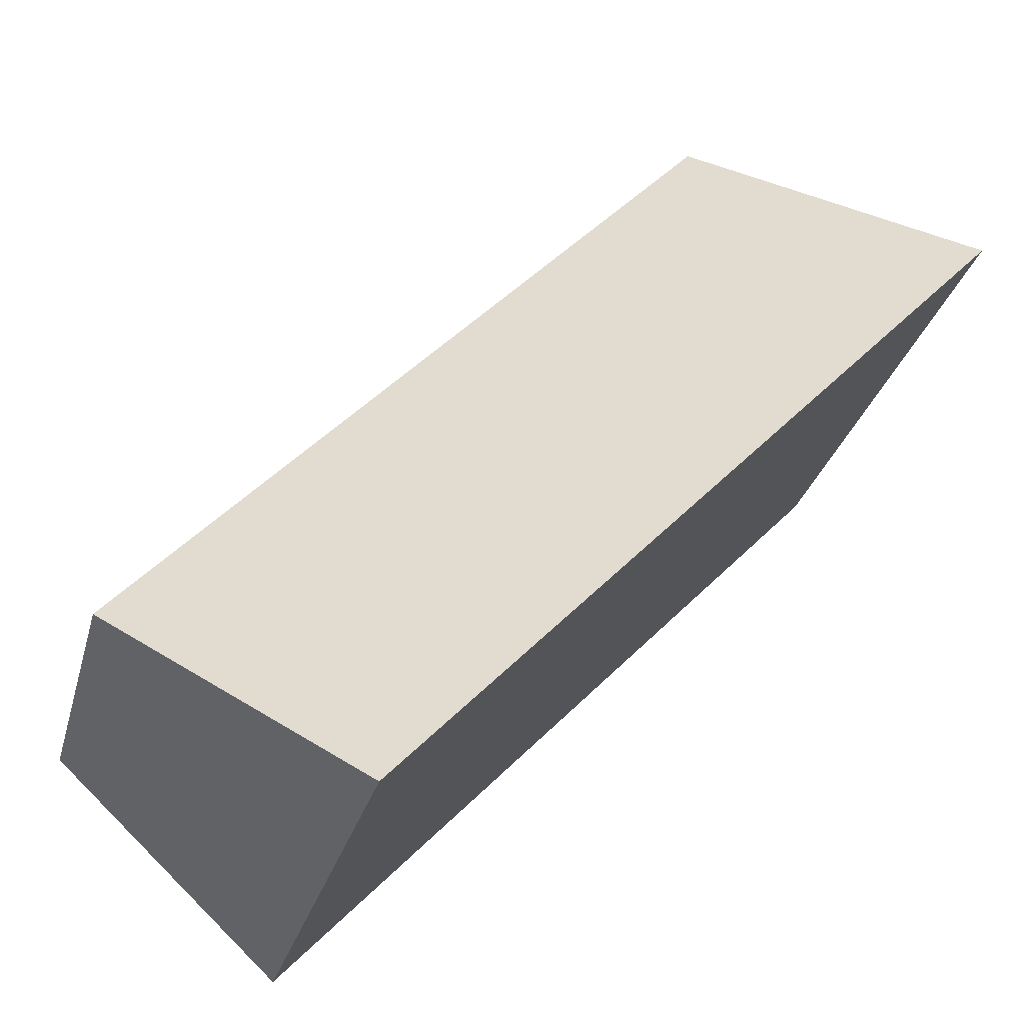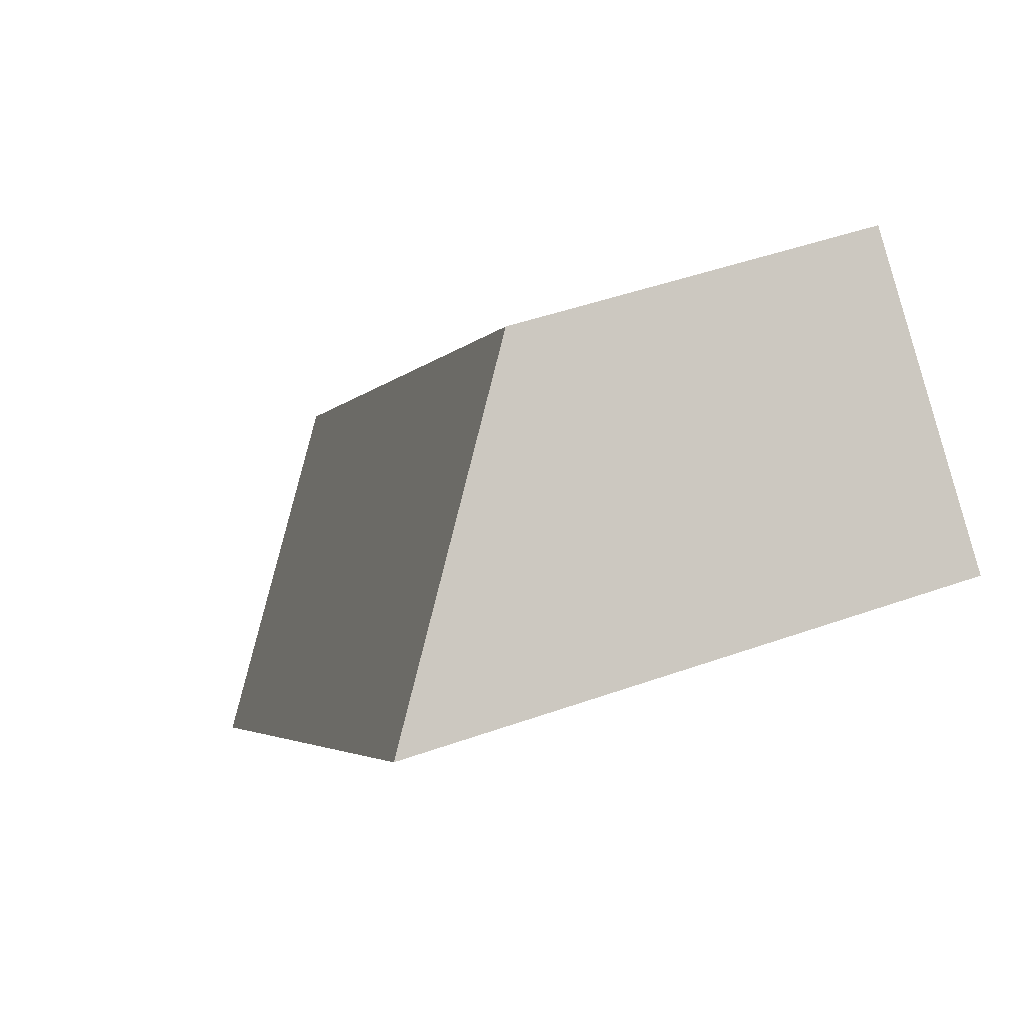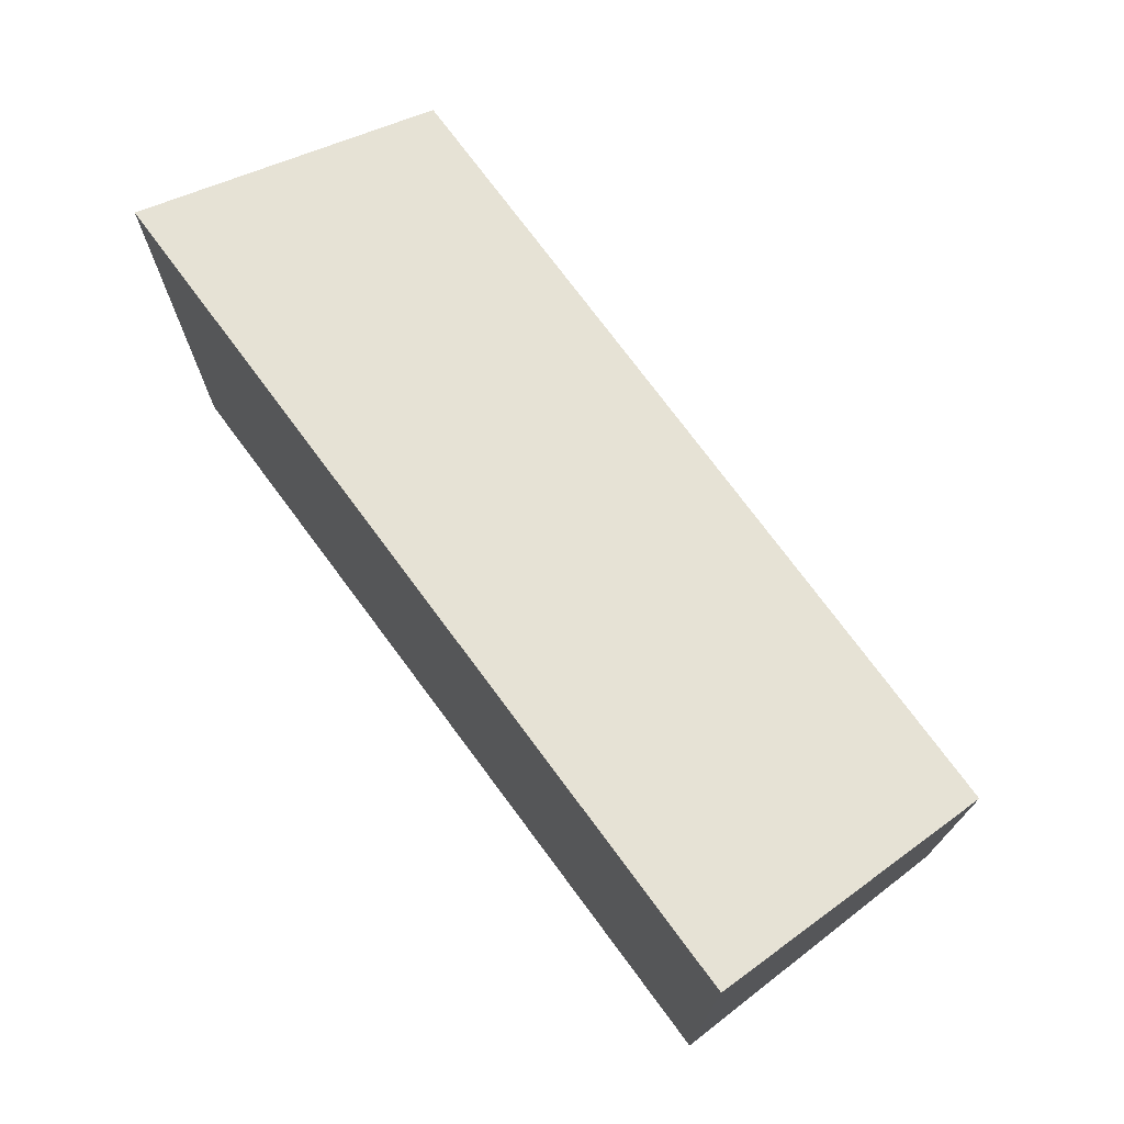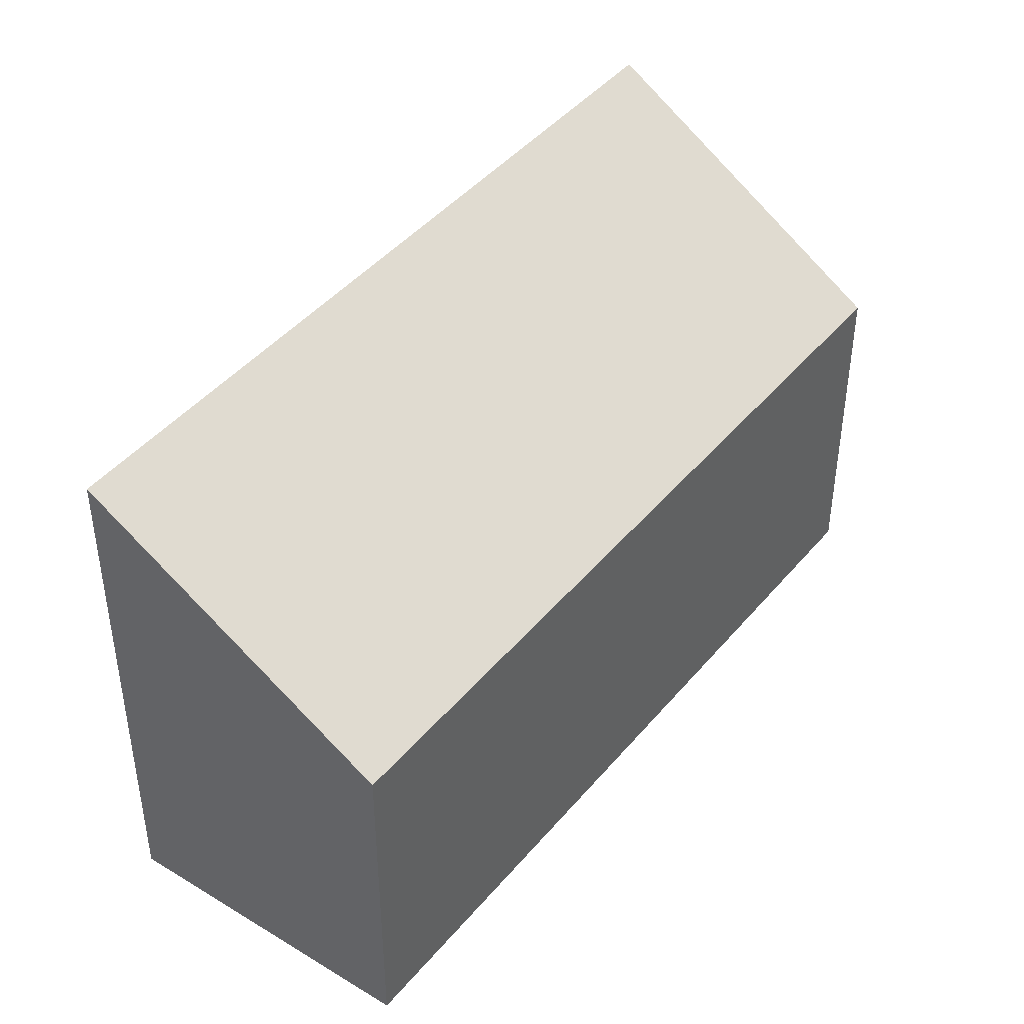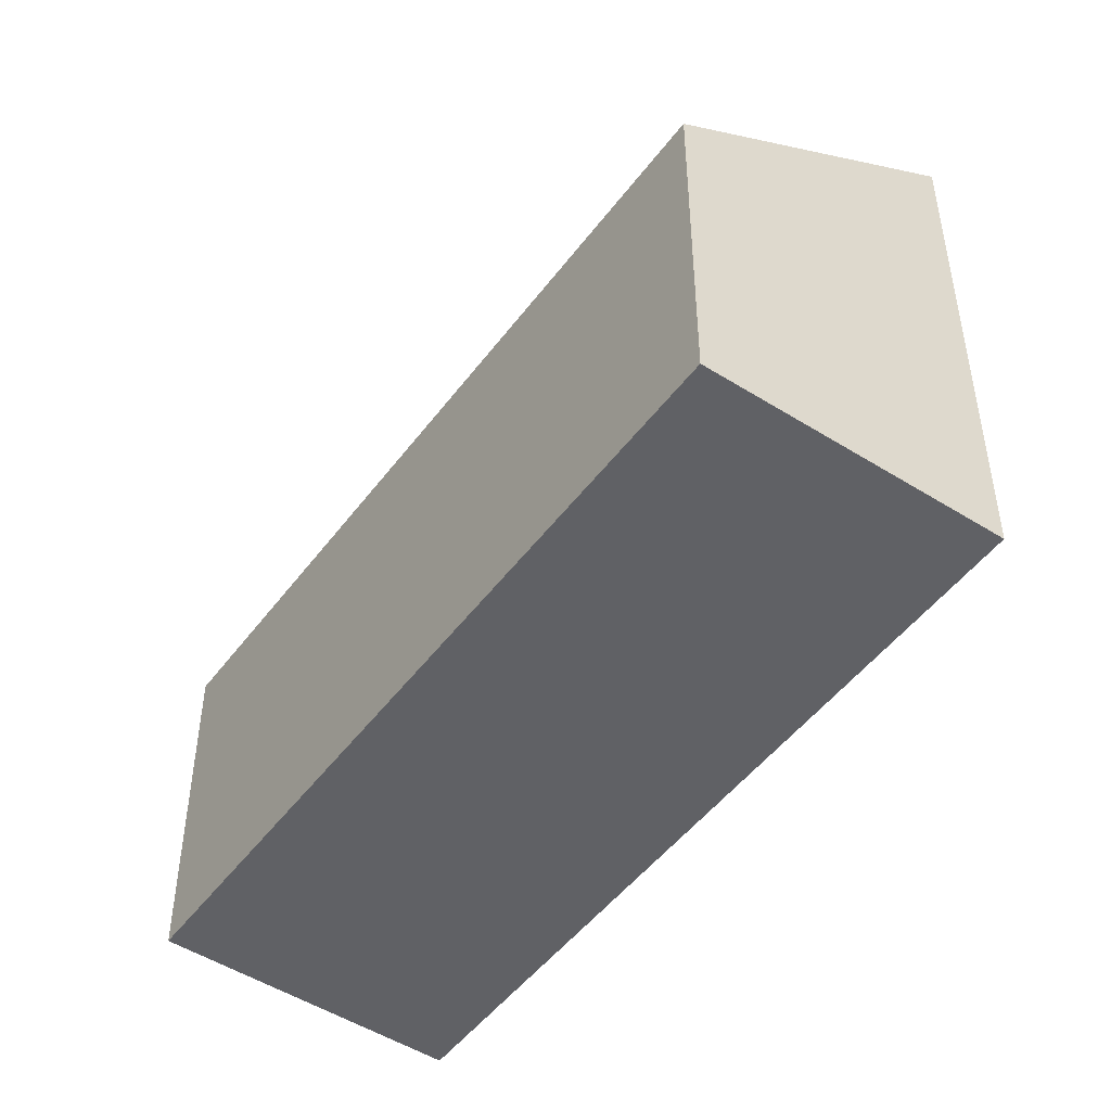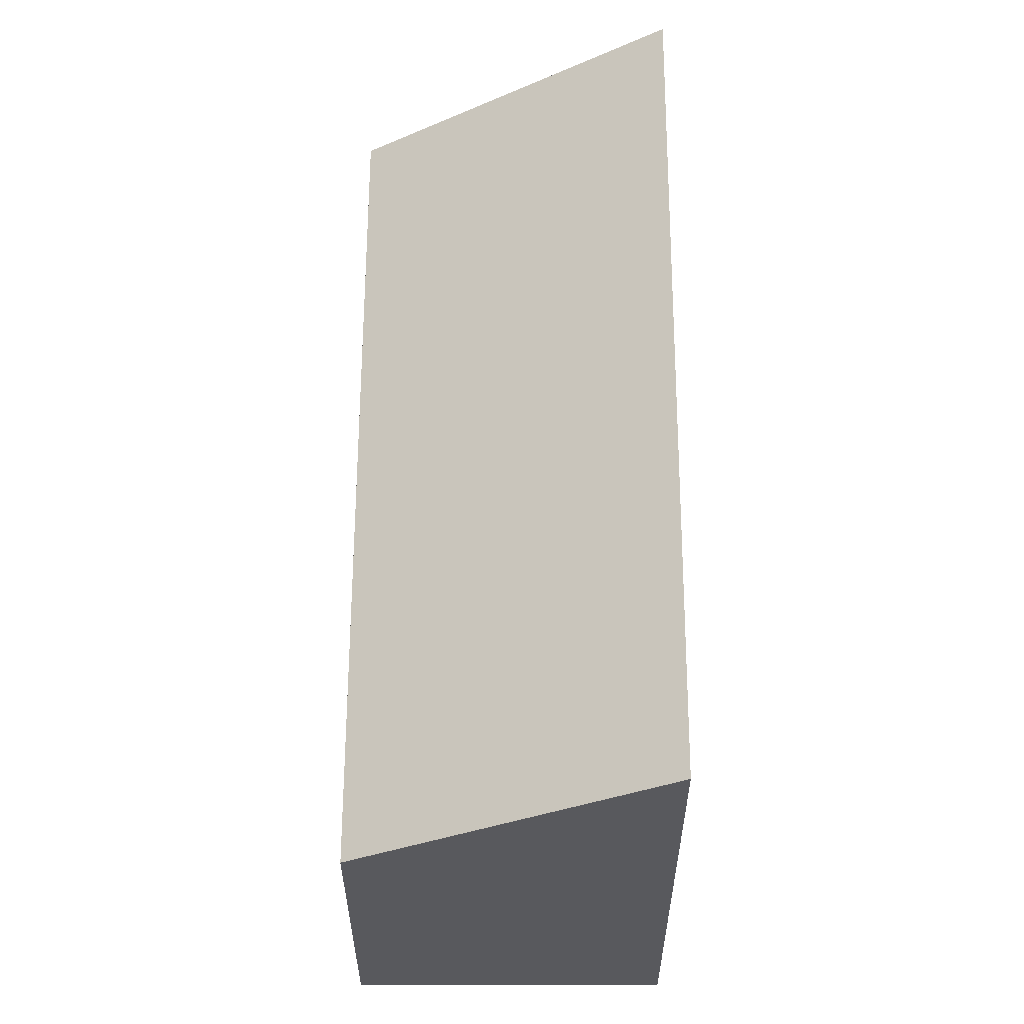
<metadata>
{"format":"obj","ext":"obj","renderer":"f3d","projection":"perspective","resolution":1024,"background":"white","views":[{"elev":-28.5,"azim":166.0,"up":"+Z"},{"elev":45.7,"azim":-112.3,"up":"+Z"},{"elev":74.9,"azim":-80.1,"up":"+Y"},{"elev":44.2,"azim":-6.6,"up":"+Y"},{"elev":-48.4,"azim":101.6,"up":"+Y"},{"elev":59.8,"azim":136.7,"up":"+Y"}]}
</metadata>
<code>
v  4.666 4.301 -4.915
v  1.859 2.764 1.685
v  6.492 2.765 -3.197
v  0 4.301 2.634e-16
v  4.666 3.01e-16 -4.915
v  6.492 1.958e-16 -3.197
v  0 0 0
v  1.859 -1.032e-16 1.685
g defaultobject
f 1 2 3
f 2 1 4
f 3 5 1
f 5 3 6
f 5 4 1
f 4 5 7
f 7 2 4
f 2 7 8
f 2 6 3
f 6 2 8
f 8 5 6
f 5 8 7

</code>
